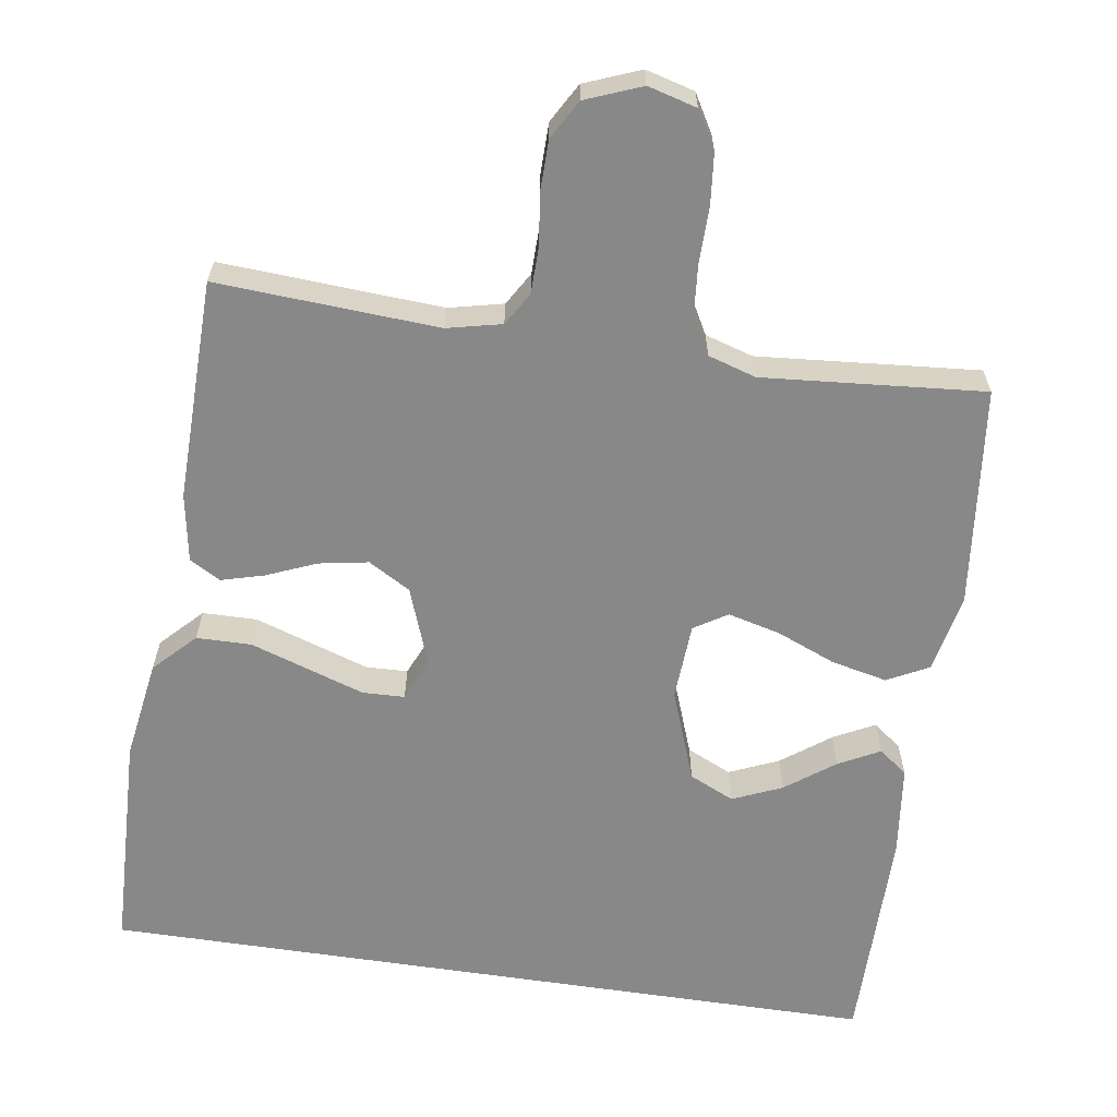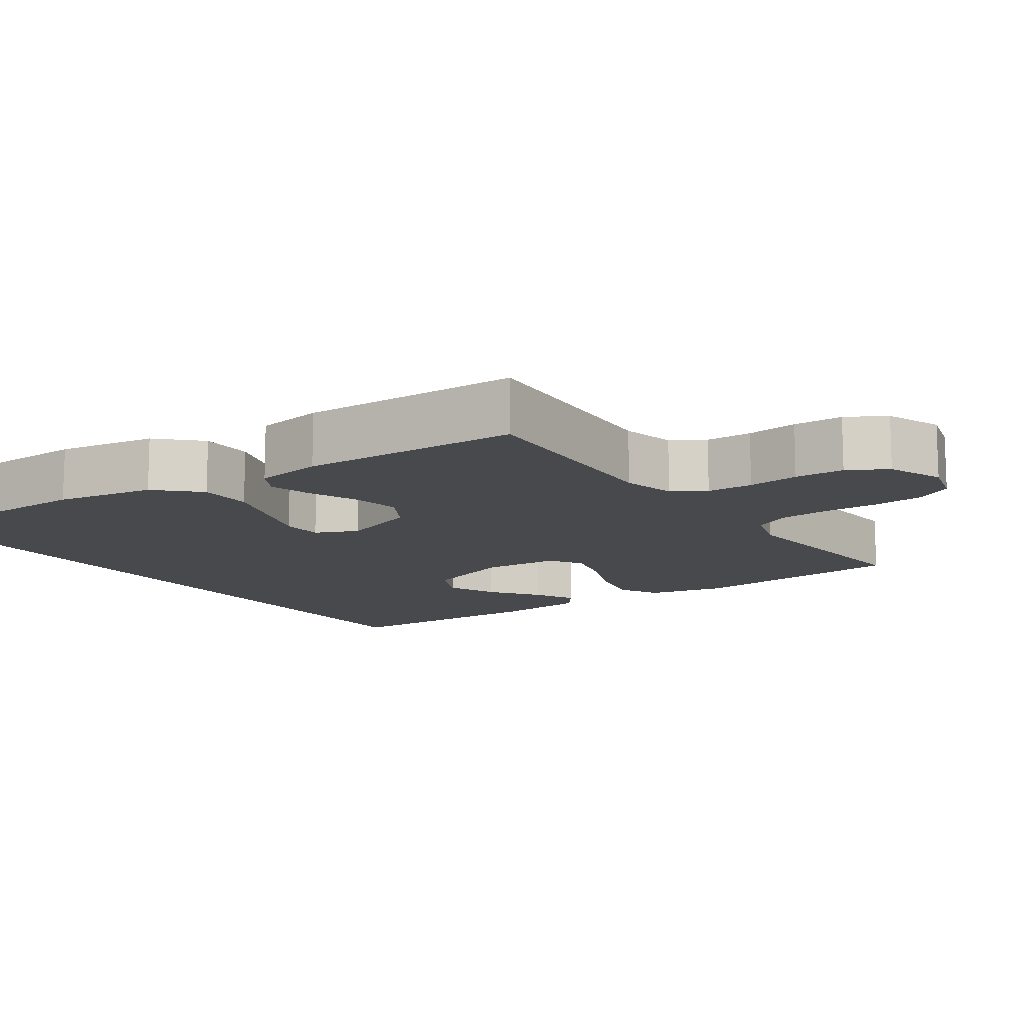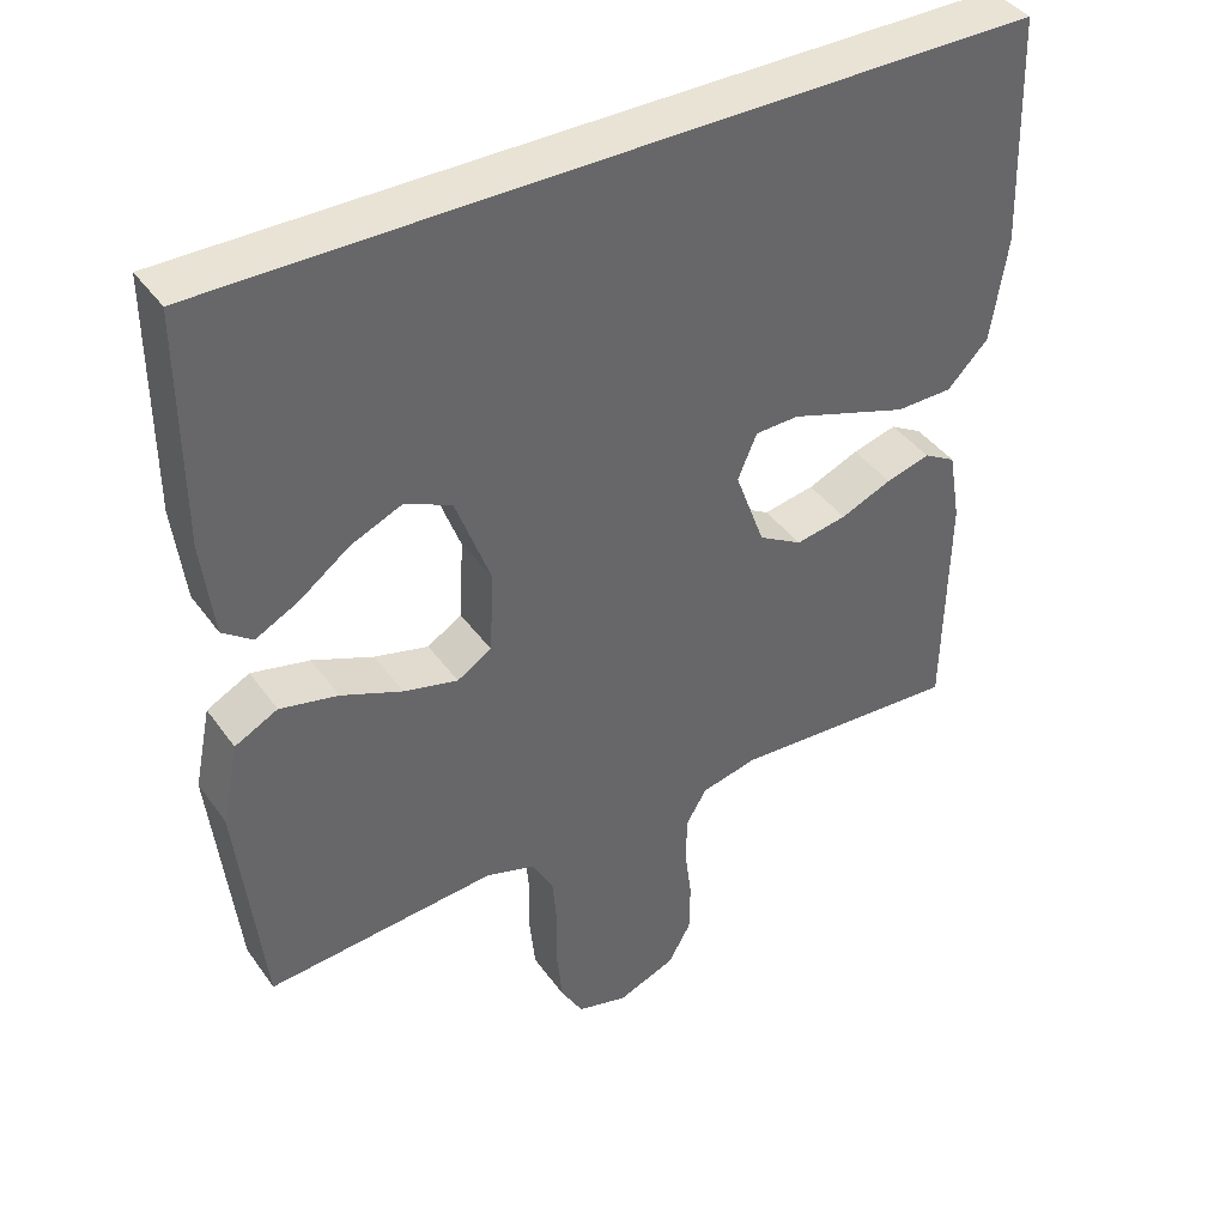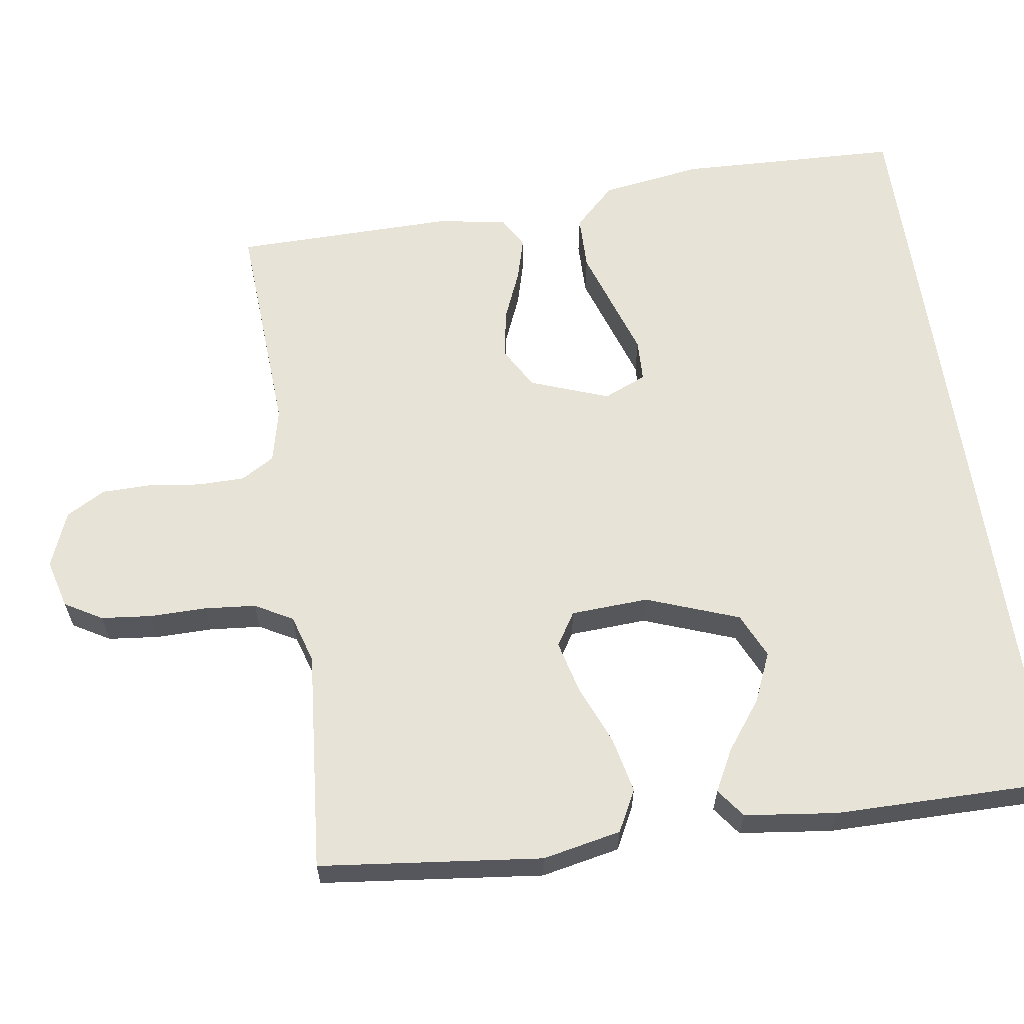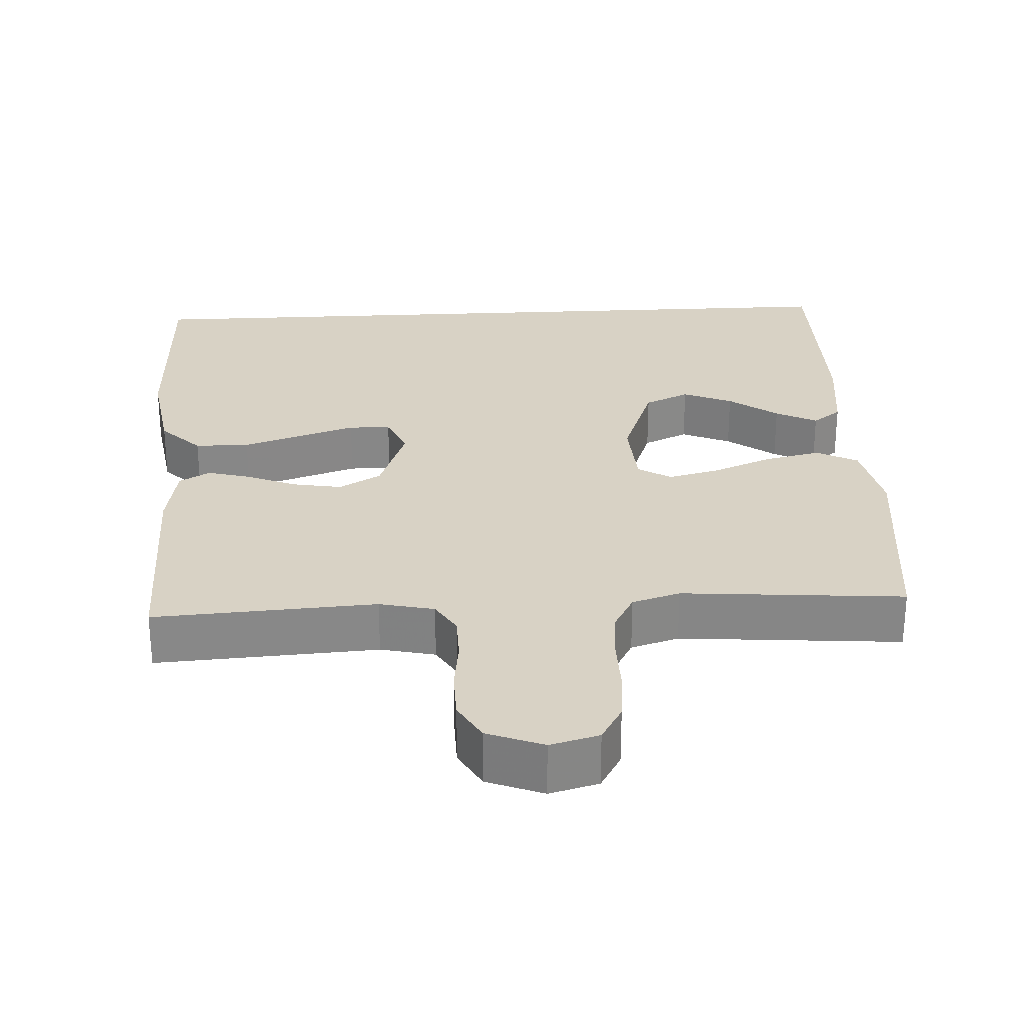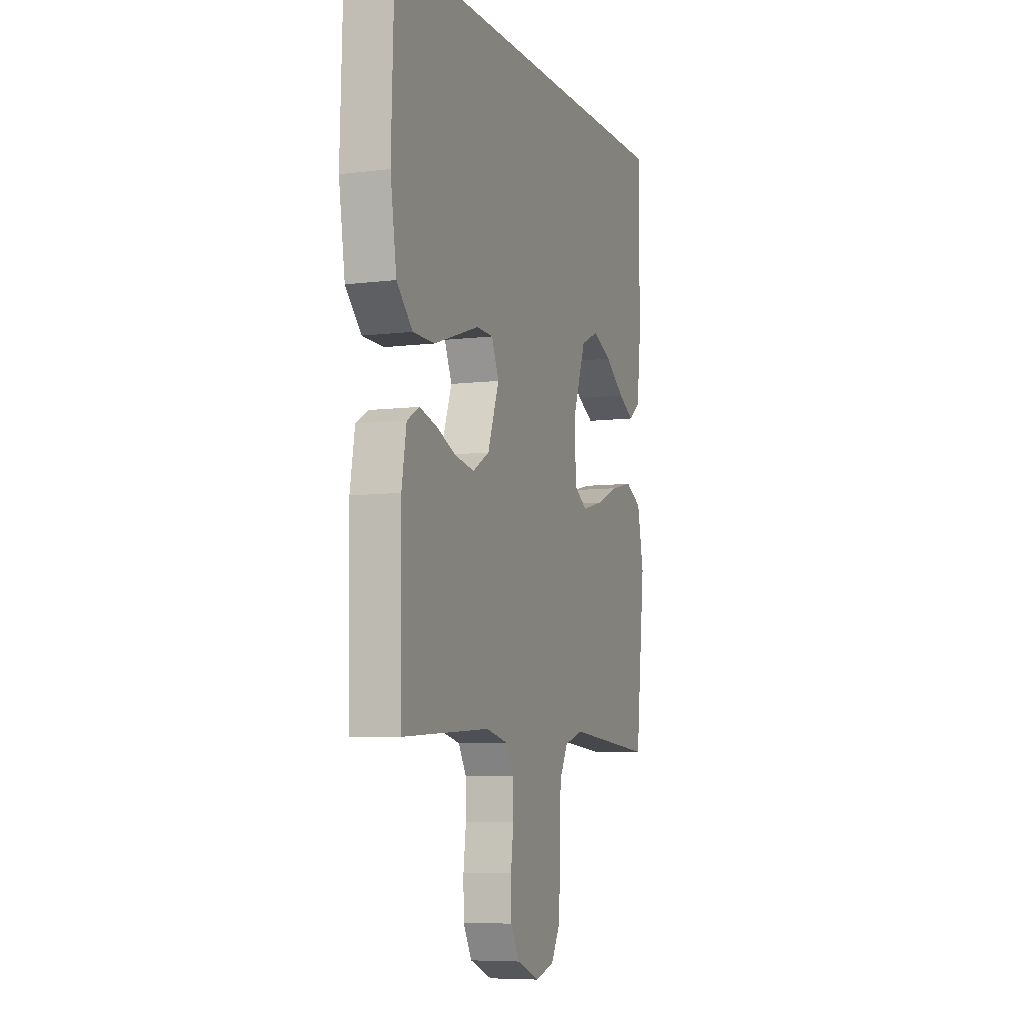
<metadata>
{"format":"obj","ext":"obj","renderer":"f3d","projection":"perspective","resolution":1024,"background":"white","views":[{"elev":-62.8,"azim":171.4,"up":"+Y"},{"elev":-12.3,"azim":124.5,"up":"+Y"},{"elev":41.0,"azim":-32.3,"up":"+Z"},{"elev":62.2,"azim":-98.3,"up":"+Y"},{"elev":27.7,"azim":176.9,"up":"+Y"},{"elev":-7.1,"azim":109.9,"up":"+Z"}]}
</metadata>
<code>
v 0.5 0.07 -0.5
v 0.2 0.07 -0.482
v 0.126 0.07 -0.499
v 0.099 0.07 -0.544
v 0.098 0.07 -0.607
v 0.107 0.07 -0.677
v 0.106 0.07 -0.745
v 0.076 0.07 -0.798
v 0 0.07 -0.828
v -0.066 0.07 -0.81
v -0.095 0.07 -0.76
v -0.102 0.07 -0.691
v -0.101 0.07 -0.615
v -0.107 0.07 -0.546
v -0.135 0.07 -0.495
v -0.2 0.07 -0.475
v -0.5 0.07 -0.5
v -0.533 0.07 -0.2
v -0.511 0.07 -0.094
v -0.455 0.07 -0.065
v -0.379 0.07 -0.082
v -0.299 0.07 -0.115
v -0.228 0.07 -0.133
v -0.183 0.07 -0.105
v -0.177 0.07 0
v -0.223 0.07 0.125
v -0.284 0.07 0.153
v -0.351 0.07 0.124
v -0.417 0.07 0.075
v -0.473 0.07 0.046
v -0.512 0.07 0.075
v -0.527 0.07 0.2
v -0.527 0.07 0.5
v 0.536 0.07 0.5
v 0.546 0.07 0.2
v 0.525 0.07 0.064
v 0.471 0.07 0.009
v 0.397 0.07 0.008
v 0.316 0.07 0.035
v 0.241 0.07 0.06
v 0.184 0.07 0.058
v 0.159 0.07 0
v 0.198 0.07 -0.106
v 0.255 0.07 -0.139
v 0.322 0.07 -0.127
v 0.389 0.07 -0.099
v 0.447 0.07 -0.083
v 0.489 0.07 -0.107
v 0.505 0.07 -0.2
v 0.5 0 -0.5
v 0.2 0 -0.482
v 0.126 0 -0.499
v 0.099 0 -0.544
v 0.098 0 -0.607
v 0.107 0 -0.677
v 0.106 0 -0.745
v 0.076 0 -0.798
v 0 0 -0.828
v -0.066 0 -0.81
v -0.095 0 -0.76
v -0.102 0 -0.691
v -0.101 0 -0.615
v -0.107 0 -0.546
v -0.135 0 -0.495
v -0.2 0 -0.475
v -0.5 0 -0.5
v -0.533 0 -0.2
v -0.511 0 -0.094
v -0.455 0 -0.065
v -0.379 0 -0.082
v -0.299 0 -0.115
v -0.228 0 -0.133
v -0.183 0 -0.105
v -0.177 0 0
v -0.223 0 0.125
v -0.284 0 0.153
v -0.351 0 0.124
v -0.417 0 0.075
v -0.473 0 0.046
v -0.512 0 0.075
v -0.527 0 0.2
v -0.527 0 0.5
v 0.536 0 0.5
v 0.546 0 0.2
v 0.525 0 0.064
v 0.471 0 0.009
v 0.397 0 0.008
v 0.316 0 0.035
v 0.241 0 0.06
v 0.184 0 0.058
v 0.159 0 0
v 0.198 0 -0.106
v 0.255 0 -0.139
v 0.322 0 -0.127
v 0.389 0 -0.099
v 0.447 0 -0.083
v 0.489 0 -0.107
v 0.505 0 -0.2
f 48 49 1 2
f 45 46 47 48
f 44 45 48 2
f 43 44 2 3
f 42 43 3 4
f 37 38 39 40
f 35 36 37 40
f 35 40 41
f 34 35 41
f 33 34 41
f 28 29 30 31
f 27 28 31 32
f 19 20 21 22
f 19 22 23
f 16 17 18 19
f 15 16 19 23
f 14 15 23 24
f 10 11 12 13
f 10 13 14
f 9 10 14
f 5 6 7 8
f 4 5 8 9
f 42 4 9 14
f 27 32 33
f 26 27 33 41
f 25 26 41 42
f 14 24 25 42
f 51 50 98 97
f 97 96 95 94
f 51 97 94 93
f 52 51 93 92
f 53 52 92 91
f 89 88 87 86
f 89 86 85 84
f 90 89 84
f 90 84 83
f 90 83 82
f 80 79 78 77
f 81 80 77 76
f 71 70 69 68
f 72 71 68
f 68 67 66 65
f 72 68 65 64
f 73 72 64 63
f 62 61 60 59
f 63 62 59
f 63 59 58
f 57 56 55 54
f 58 57 54 53
f 63 58 53 91
f 82 81 76
f 90 82 76 75
f 91 90 75 74
f 91 74 73 63
f 1 50 51 2
f 2 51 52 3
f 3 52 53 4
f 4 53 54 5
f 5 54 55 6
f 6 55 56 7
f 7 56 57 8
f 8 57 58 9
f 9 58 59 10
f 10 59 60 11
f 11 60 61 12
f 12 61 62 13
f 13 62 63 14
f 14 63 64 15
f 15 64 65 16
f 16 65 66 17
f 17 66 67 18
f 18 67 68 19
f 19 68 69 20
f 20 69 70 21
f 21 70 71 22
f 22 71 72 23
f 23 72 73 24
f 24 73 74 25
f 25 74 75 26
f 26 75 76 27
f 27 76 77 28
f 28 77 78 29
f 29 78 79 30
f 30 79 80 31
f 31 80 81 32
f 32 81 82 33
f 33 82 83 34
f 34 83 84 35
f 35 84 85 36
f 36 85 86 37
f 37 86 87 38
f 38 87 88 39
f 39 88 89 40
f 40 89 90 41
f 41 90 91 42
f 42 91 92 43
f 43 92 93 44
f 44 93 94 45
f 45 94 95 46
f 46 95 96 47
f 47 96 97 48
f 48 97 98 49
f 49 98 50 1

</code>
